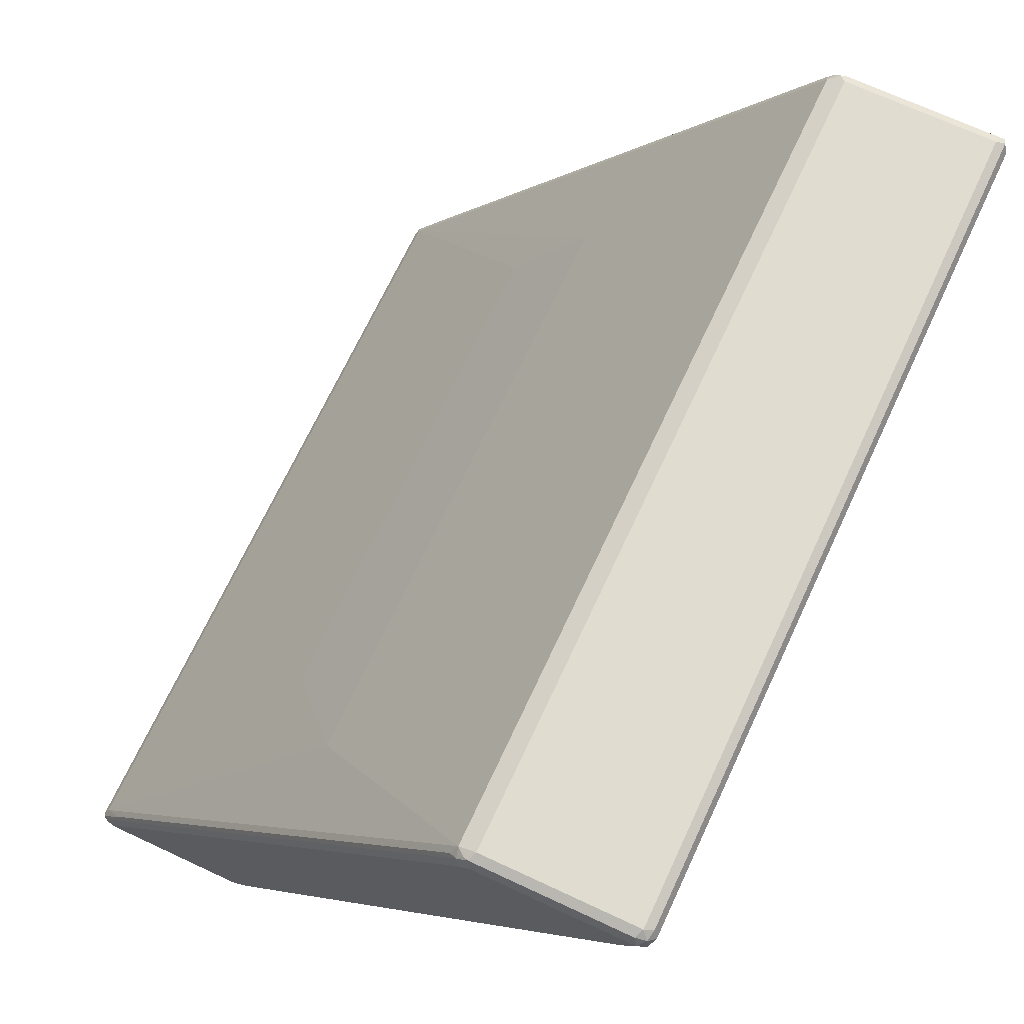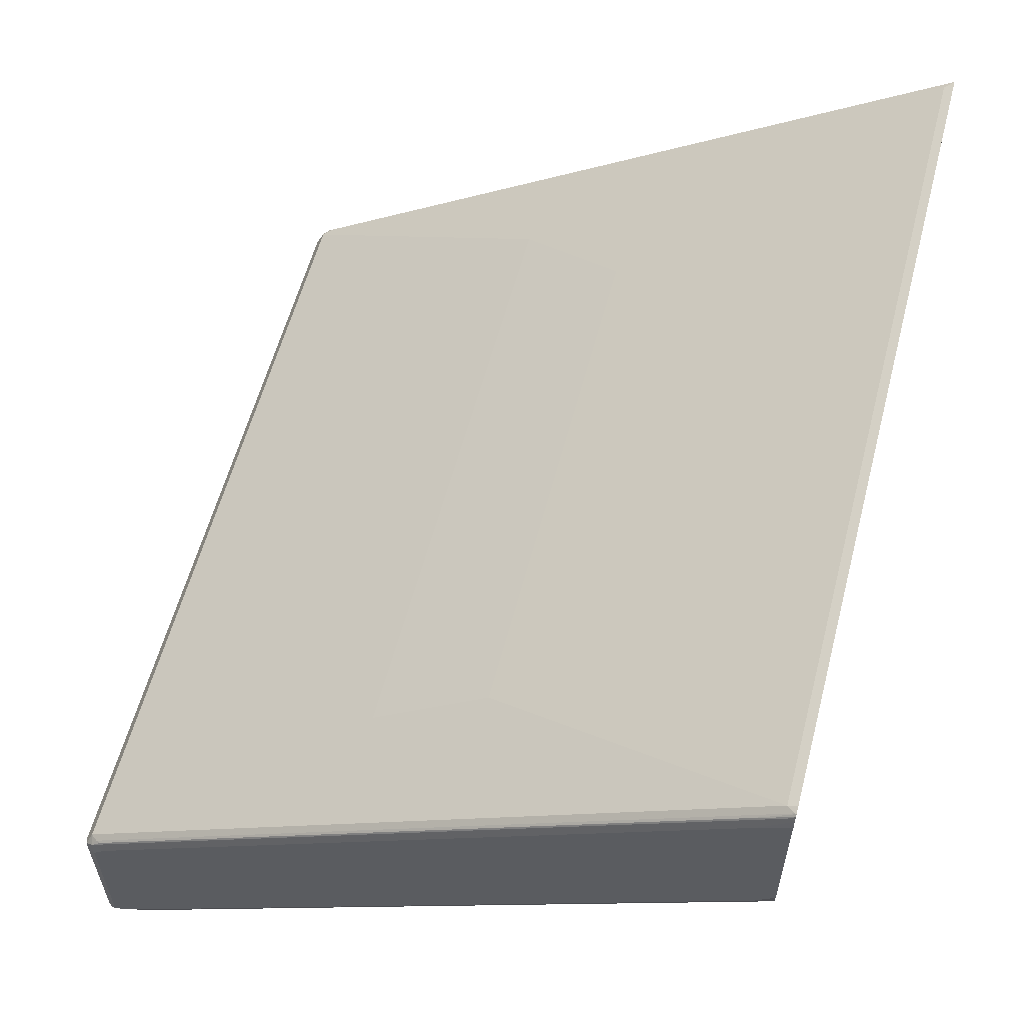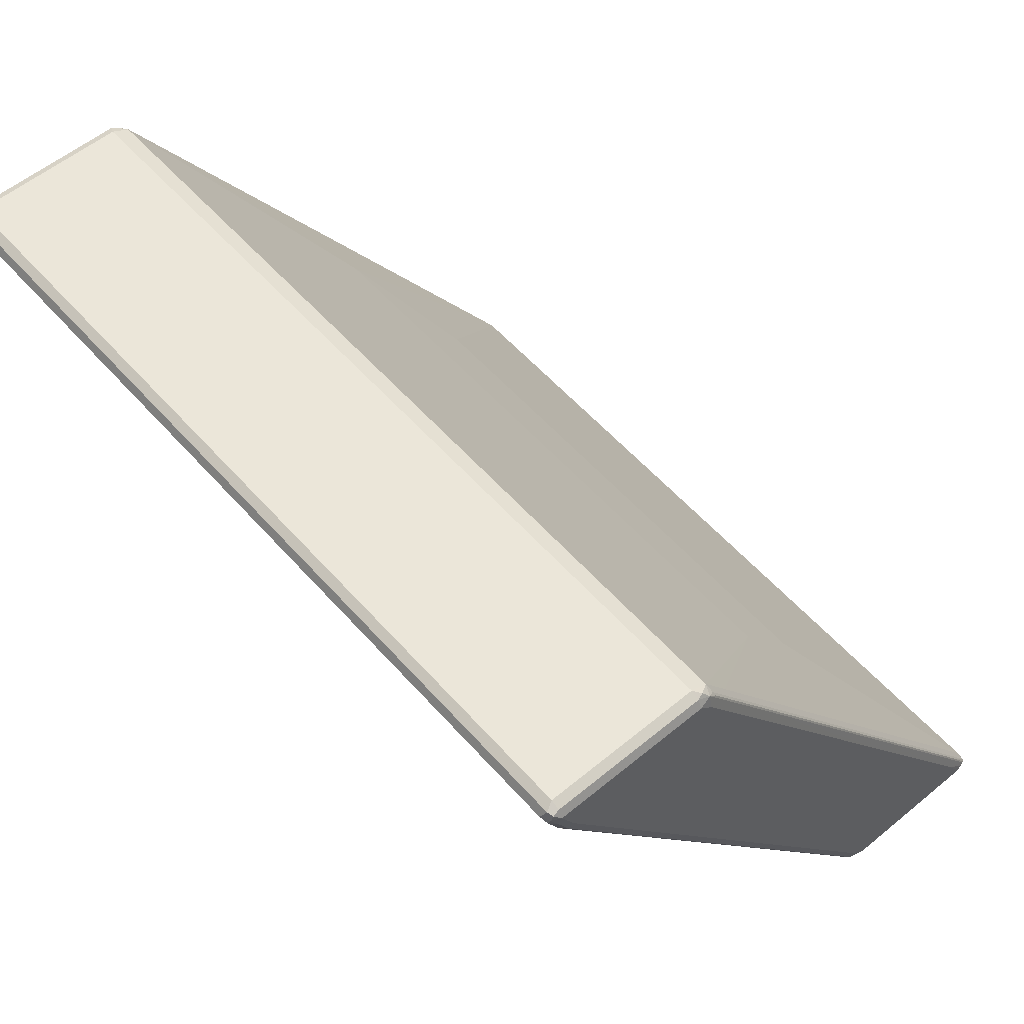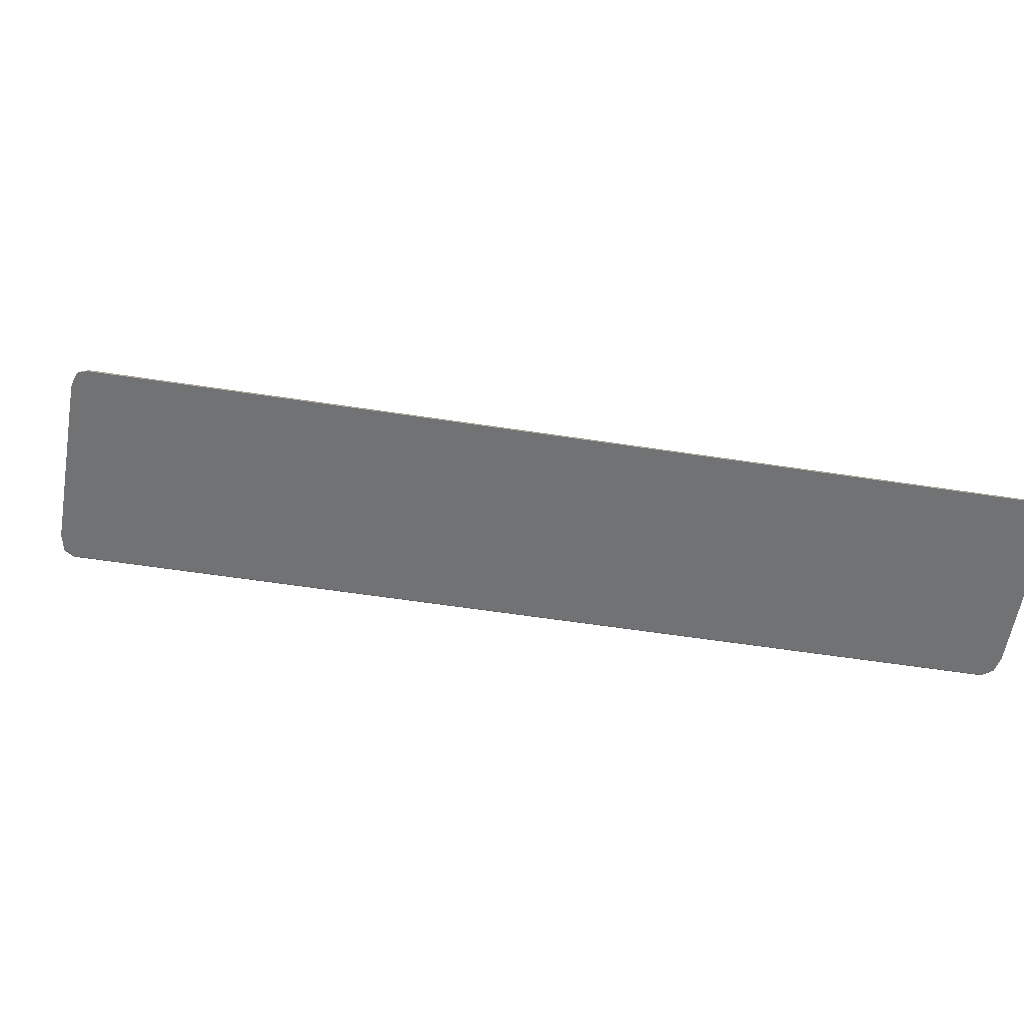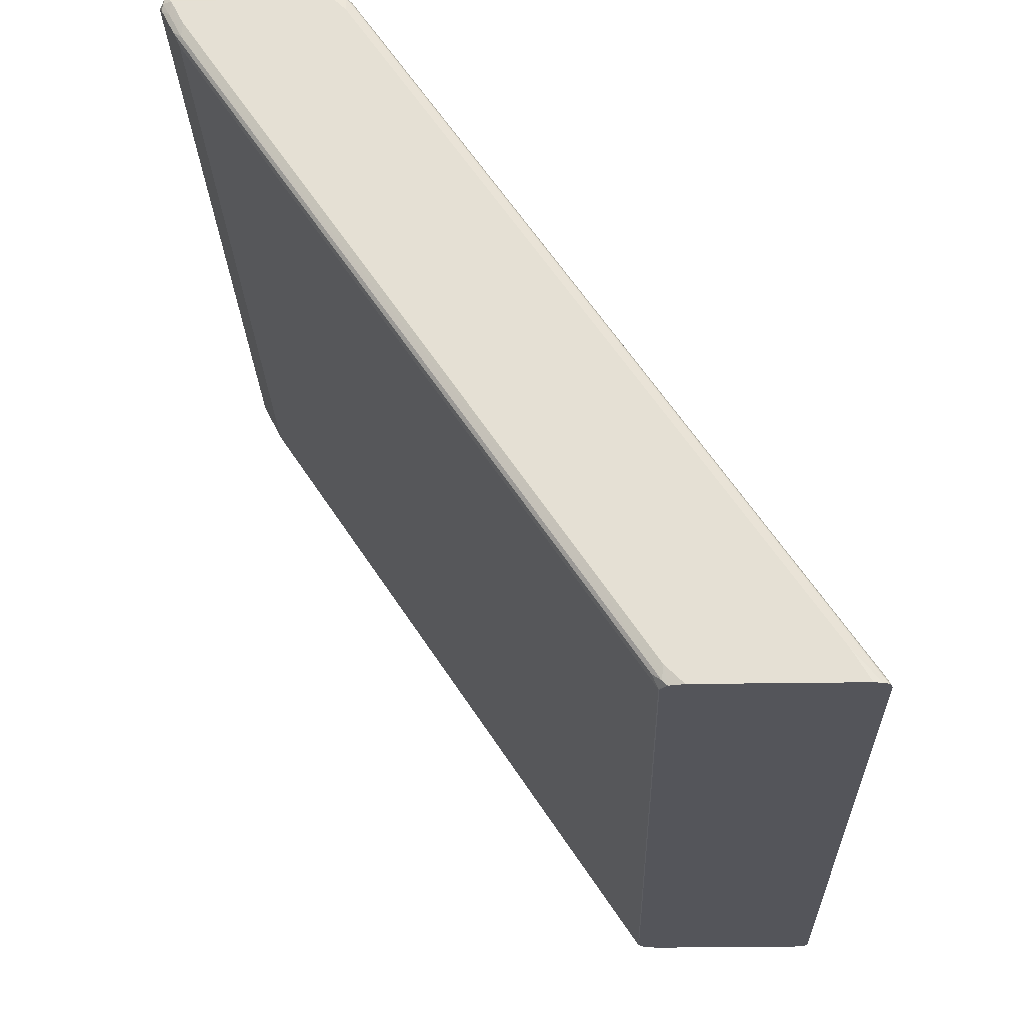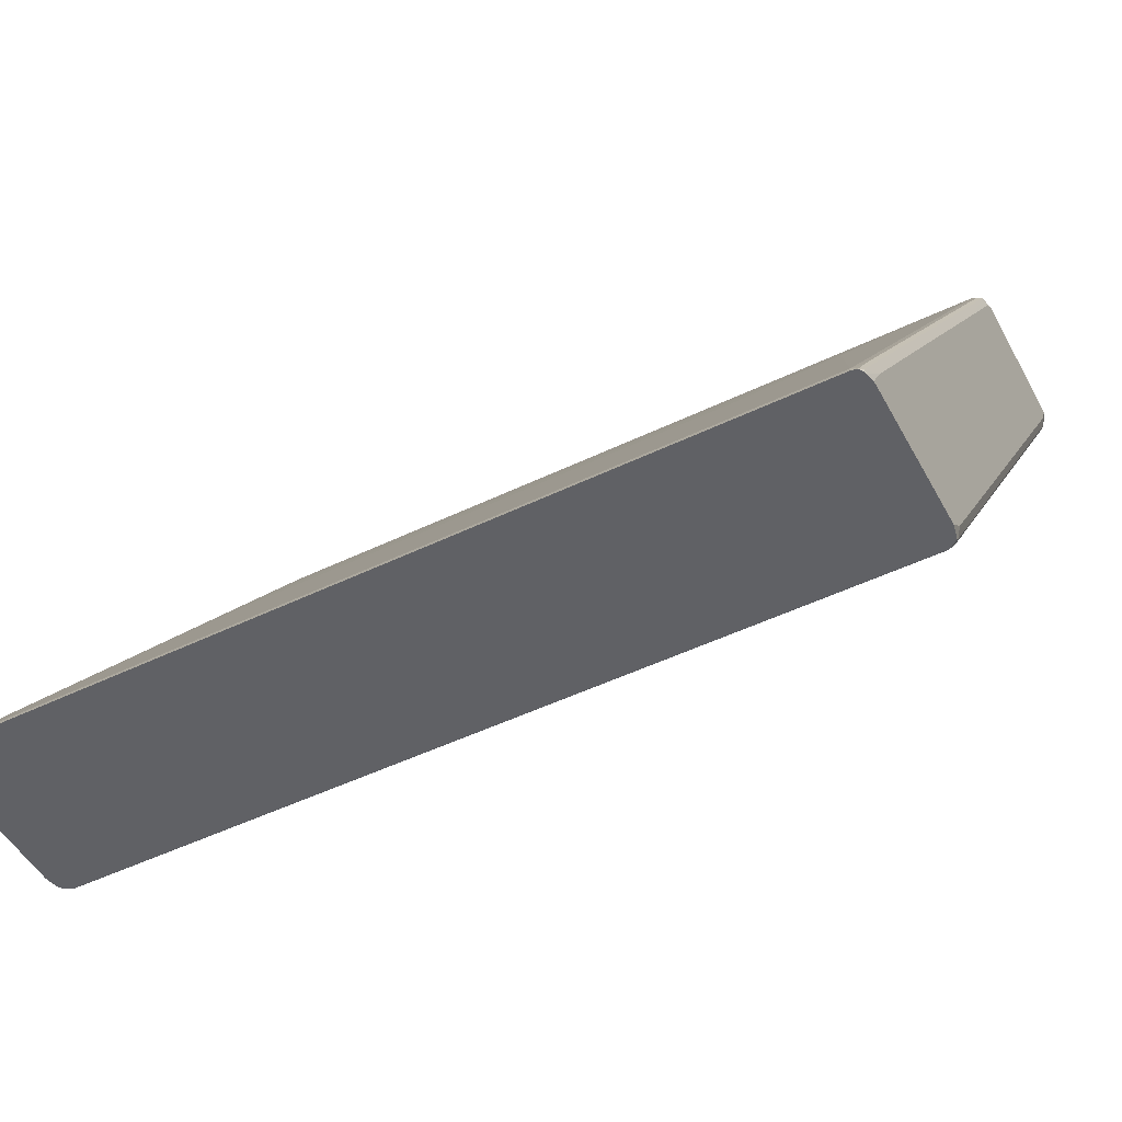
<metadata>
{"format":"obj","ext":"obj","renderer":"f3d","projection":"perspective","resolution":1024,"background":"white","views":[{"elev":69.5,"azim":115.0,"up":"+Y"},{"elev":58.5,"azim":-75.3,"up":"+Z"},{"elev":56.3,"azim":-130.8,"up":"+Y"},{"elev":-55.4,"azim":-9.3,"up":"+Y"},{"elev":-25.0,"azim":-88.4,"up":"+Y"},{"elev":-50.0,"azim":27.9,"up":"+Y"}]}
</metadata>
<code>
v -0.4373 -0.1904 0.2699
v -0.4373 -0.1904 0.1109
v -0.4354 -0.1904 0.2782
v -0.4373 -0.159 0.2517
v -0.4373 -0.1723 0.09276
v -0.434 -0.1904 0.09598
v -0.4333 -0.1904 0.2838
v -0.434 -0.1838 0.2782
v -0.4373 0.07955 0.09276
v -0.4373 -0.1325 0.0662
v -0.434 -0.1855 0.09105
v -0.424 -0.1899 0.08829
v -0.4255 -0.1904 0.09006
v -0.4329 -0.1546 0.2606
v -0.4313 -0.1904 0.2855
v -0.4329 -0.1148 0.2341
v -0.434 0.0547 0.1193
v -0.434 0.4125 -0.1192
v -0.4373 0.3975 -0.1192
v -0.4373 -0.09275 0.0397
v -0.434 -0.1458 0.06455
v -0.4306 -0.1789 0.08276
v -0.424 -0.1904 0.08927
v -0.424 0.4859 -0.3622
v 0.424 -0.1899 0.08829
v -0.4306 -0.1888 0.2849
v -0.4306 -0.02976 0.1789
v -0.424 -0.1904 0.2874
v -0.424 -0.1811 0.2827
v -0.4306 0.3677 -0.08608
v -0.4329 0.5212 -0.1899
v -0.434 0.4522 -0.1457
v -0.4373 0.4372 -0.1457
v -0.4373 0.2252 -0.1723
v -0.434 0.4903 -0.3595
v -0.4306 0.4969 -0.3677
v 0.424 -0.1904 0.08927
v -0.424 0.53 -0.3843
v 0.424 0.4859 -0.3622
v 0.4306 -0.06295 0.006563
v 0.4306 -0.1822 0.08612
v 0.434 -0.1871 0.09276
v 0.434 -0.1904 0.09598
v 0.4255 -0.1904 0.2874
v -0.2915 0.1237 0.08388
v -0.3048 0.2429 0.004393
v -0.424 0.4947 -0.1678
v 0.424 -0.1811 0.2827
v -0.4306 0.5267 -0.1921
v -0.434 0.5317 -0.1988
v -0.4373 0.5168 -0.1988
v -0.4373 0.4637 -0.3312
v -0.4373 0.5035 -0.3577
v -0.4373 0.53 -0.371
v -0.434 0.5168 -0.3727
v -0.4306 0.5234 -0.381
v -0.4329 0.53 -0.3798
v -0.434 0.5366 -0.3777
v -0.4284 0.5389 -0.3798
v 0.424 0.53 -0.3843
v 0.4329 0.4991 -0.3666
v 0.4306 0.4936 -0.3644
v 0.4306 0.4538 -0.3379
v 0.4306 0.2948 -0.2319
v 0.4329 0.4196 -0.3136
v 0.4329 -0.1369 0.05739
v 0.4329 -0.1766 0.08388
v 0.434 -0.1474 0.0662
v 0.4373 -0.1723 0.09276
v 0.4373 -0.1904 0.1109
v 0.4315 -0.1904 0.2861
v 0.2517 0.1237 0.08388
v -0.424 0.5344 -0.1944
v 0.3312 0.2429 0.004393
v 0.4306 -0.1524 0.2617
v 0.4306 -0.1126 0.2352
v 0.4306 0.126 0.07619
v 0.424 0.4947 -0.1678
v 0.3048 0.2032 0.03089
v -0.4373 0.53 -0.212
v -0.4306 0.54 -0.2053
v -0.4329 0.5389 -0.212
v -0.4329 0.5389 -0.371
v -0.424 0.5433 -0.371
v 0.4196 0.5389 -0.3798
v 0.4306 0.5366 -0.3777
v 0.4329 0.5256 -0.3798
v 0.4373 0.53 -0.371
v 0.4373 0.5035 -0.3577
v 0.434 0.4886 -0.3577
v 0.434 0.2501 -0.1988
v 0.4373 0.2252 -0.1723
v 0.4373 -0.09275 0.0397
v 0.4373 -0.1325 0.0662
v 0.4373 -0.1904 0.2699
v 0.4335 -0.1904 0.2826
v 0.434 -0.1855 0.2799
v -0.424 0.5433 -0.212
v 0.424 0.5344 -0.1944
v 0.4306 0.4439 -0.1358
v 0.4306 0.4836 -0.1623
v 0.4306 0.5234 -0.1888
v 0.424 0.5433 -0.371
v 0.4329 0.5389 -0.3666
v 0.4373 0.53 -0.212
v 0.4373 0.4637 -0.3312
v 0.4352 -0.1904 0.2793
v 0.4373 -0.159 0.2517
v 0.434 0.53 -0.1971
v 0.4373 0.07955 0.09276
v 0.4373 0.3975 -0.1192
v 0.424 0.5433 -0.212
v 0.4306 0.5366 -0.2021
v 0.4329 0.5389 -0.2076
v 0.4373 0.5168 -0.1988
v 0.4373 0.4372 -0.1457
f 58 83 84
f 61 88 89
f 61 87 88
f 60 87 61
f 60 86 87
f 59 84 103
f 60 85 86
f 59 103 85
f 58 84 59
f 61 89 90
f 55 57 56
f 61 90 91
f 68 92 93
f 61 65 64
f 61 64 63
f 61 63 62
f 65 91 68
f 65 68 66
f 66 68 67
f 68 91 92
f 68 93 94
f 68 94 69
f 69 93 92
f 54 57 55
f 69 94 93
f 61 91 65
f 54 58 57
f 45 72 79
f 54 82 83
f 42 67 68
f 69 92 106
f 42 68 69
f 42 69 43
f 43 69 70
f 44 71 48
f 45 79 74
f 45 74 46
f 46 73 47
f 46 74 99
f 46 99 73
f 47 73 49
f 48 71 75
f 48 75 76
f 48 76 77
f 48 77 78
f 48 78 74
f 48 74 79
f 48 79 72
f 49 73 50
f 50 80 51
f 50 73 81
f 50 81 82
f 50 82 80
f 54 80 82
f 54 83 58
f 69 106 89
f 100 109 101
f 69 88 105
f 88 104 114
f 88 114 105
f 89 106 90
f 90 106 92
f 90 92 91
f 95 108 107
f 96 107 97
f 97 109 100
f 97 107 108
f 97 108 110
f 97 110 111
f 97 111 109
f 99 102 109
f 99 109 113
f 99 113 112
f 101 109 102
f 103 112 114
f 103 114 104
f 105 114 109
f 105 109 115
f 109 114 113
f 109 111 116
f 109 116 115
f 112 113 114
f 41 67 42
f 86 103 104
f 69 89 88
f 86 88 87
f 85 103 86
f 69 105 115
f 69 115 116
f 69 116 111
f 69 111 110
f 69 110 108
f 69 108 95
f 69 95 70
f 71 96 97
f 71 97 76
f 71 76 75
f 73 98 81
f 73 99 112
f 73 112 98
f 74 78 99
f 76 97 77
f 77 100 78
f 77 97 100
f 78 100 101
f 78 101 102
f 78 102 99
f 81 98 82
f 82 98 84
f 82 84 83
f 84 98 112
f 84 112 103
f 86 104 88
f 40 67 41
f 29 46 47
f 40 65 66
f 2 5 6
f 3 7 8
f 3 8 4
f 4 8 17
f 4 17 9
f 5 10 11
f 5 11 6
f 6 11 12
f 6 12 13
f 7 14 8
f 7 15 14
f 8 14 16
f 8 16 17
f 9 17 18
f 9 18 19
f 10 20 21
f 10 21 11
f 11 21 22
f 11 22 12
f 12 23 13
f 12 22 36
f 12 36 24
f 12 24 39
f 12 39 25
f 12 25 37
f 1 5 2
f 12 37 23
f 1 10 5
f 1 34 20
f 40 66 67
f 1 2 6
f 1 6 13
f 1 13 23
f 1 23 37
f 1 37 43
f 1 43 70
f 1 70 95
f 1 95 107
f 1 107 96
f 1 96 71
f 1 71 44
f 1 44 28
f 1 28 15
f 1 15 7
f 1 7 3
f 1 3 4
f 1 4 9
f 1 9 19
f 1 19 33
f 1 33 51
f 1 51 80
f 1 80 54
f 1 54 53
f 1 53 52
f 1 20 10
f 14 15 16
f 1 52 34
f 15 27 16
f 29 72 45
f 30 47 49
f 30 49 31
f 31 50 32
f 31 49 50
f 32 50 51
f 32 51 33
f 34 52 35
f 35 52 53
f 35 53 54
f 35 54 55
f 35 56 36
f 36 56 38
f 38 56 57
f 38 57 58
f 38 58 59
f 38 59 85
f 38 85 60
f 39 60 61
f 39 61 62
f 39 62 63
f 39 63 64
f 39 64 40
f 15 26 27
f 40 64 65
f 29 48 72
f 29 47 30
f 35 55 56
f 29 45 46
f 15 28 29
f 15 29 26
f 16 18 17
f 16 27 30
f 16 30 31
f 16 31 18
f 18 31 32
f 18 32 33
f 20 34 35
f 20 35 21
f 21 35 22
f 22 35 36
f 24 36 38
f 18 33 19
f 24 38 60
f 28 44 48
f 27 29 30
f 28 48 29
f 25 43 37
f 25 42 43
f 26 29 27
f 25 40 41
f 25 39 40
f 24 60 39
f 25 41 42

</code>
